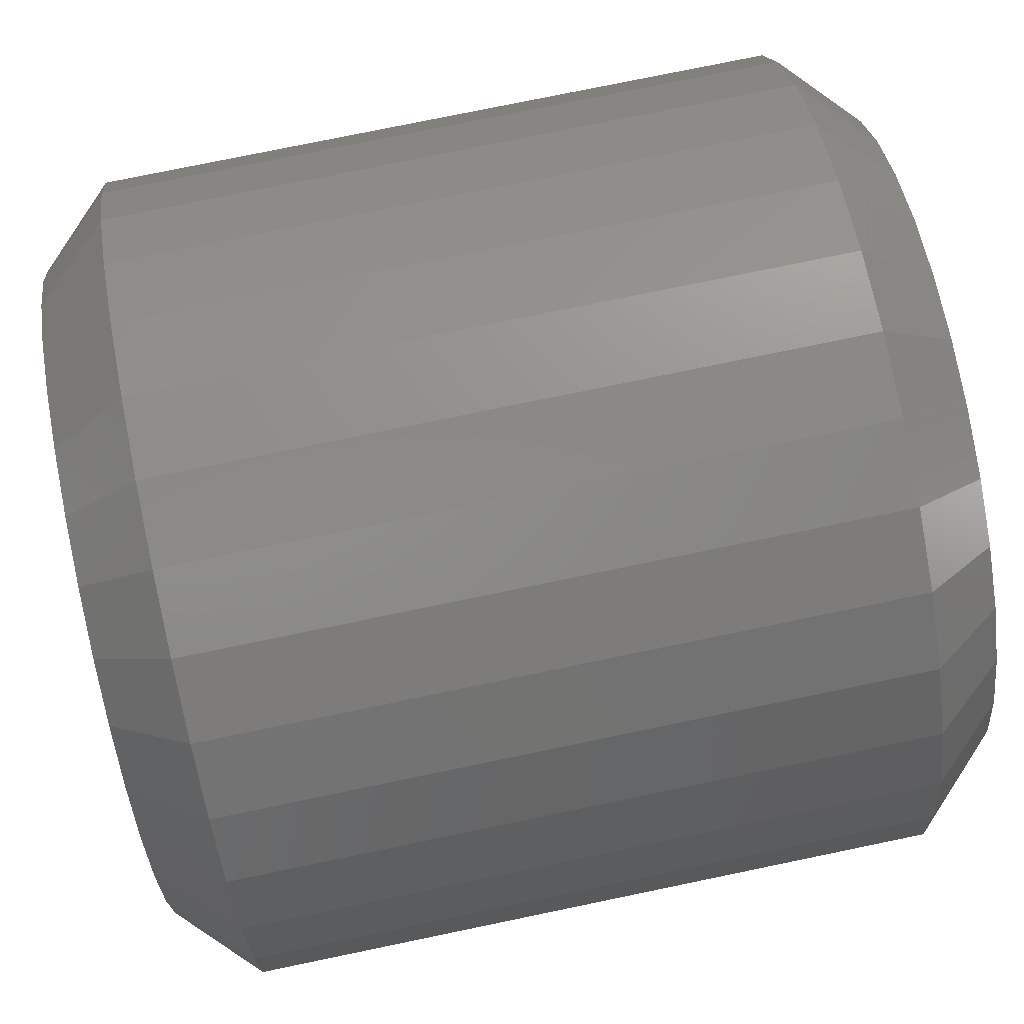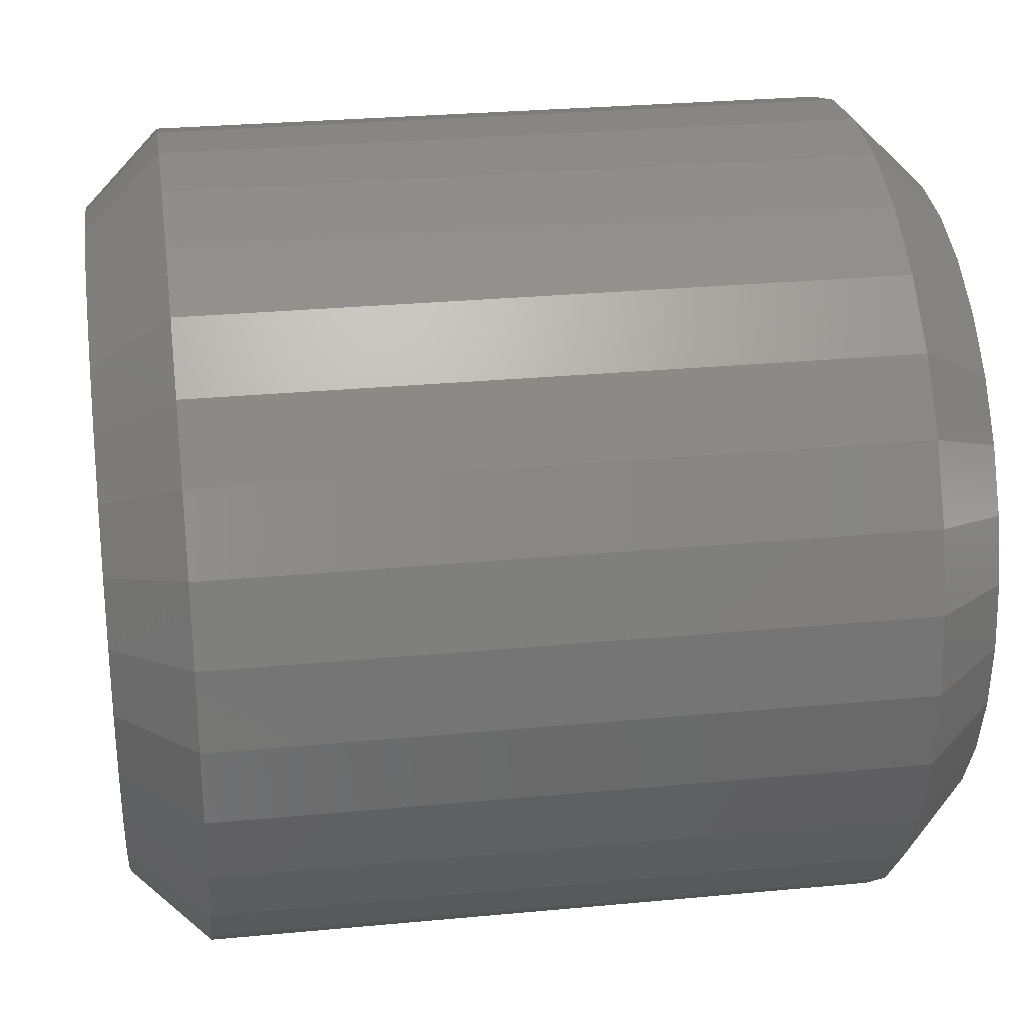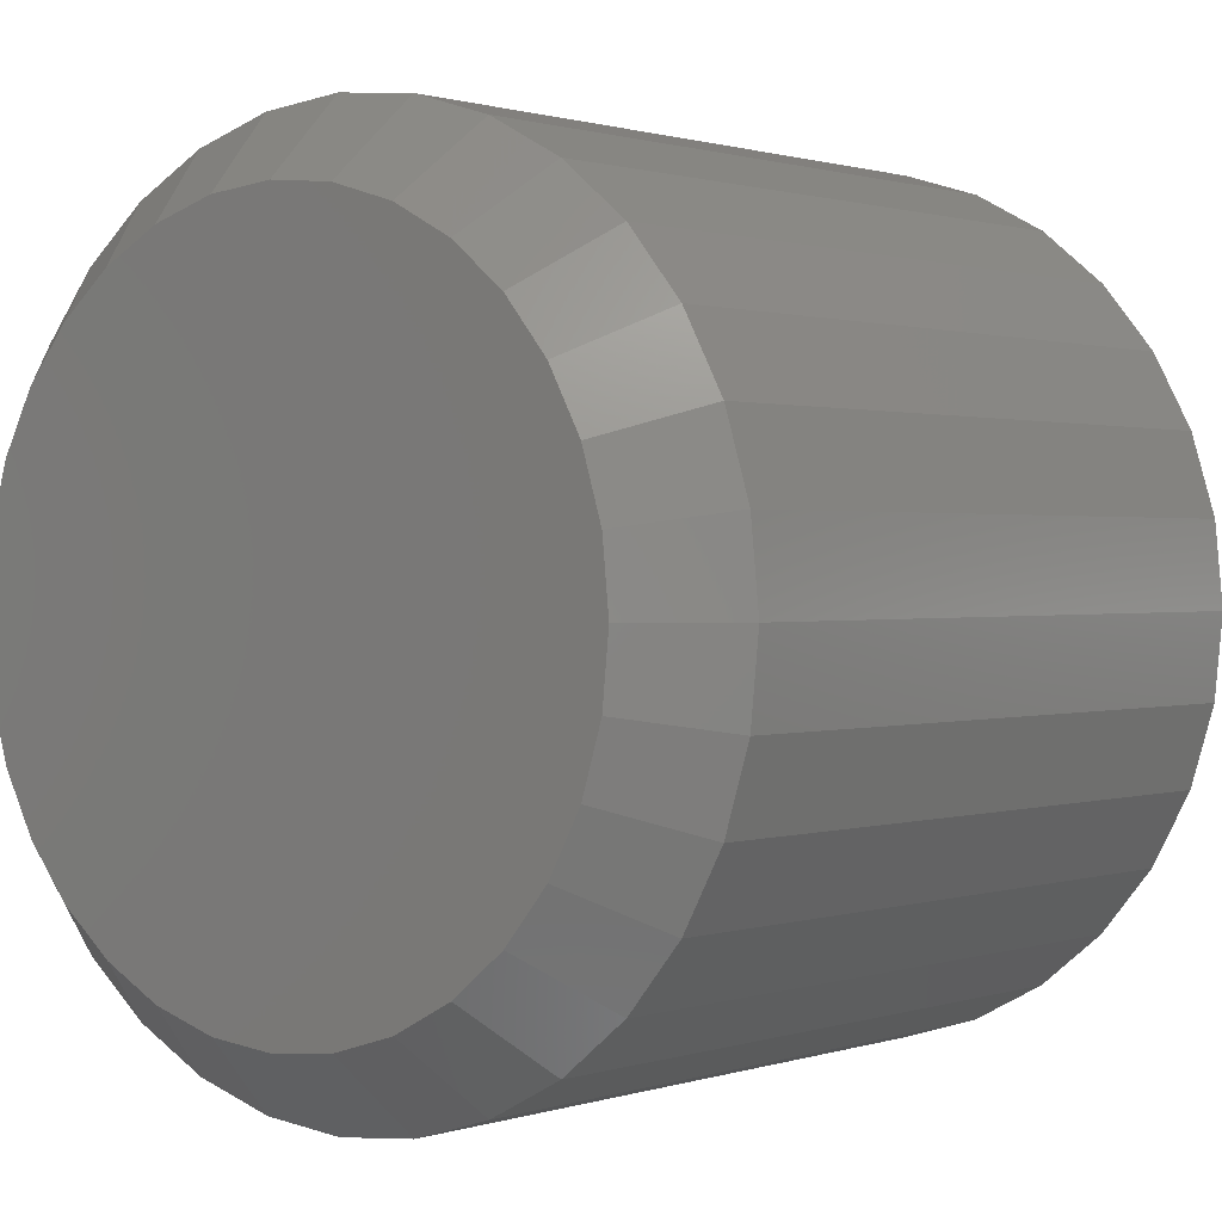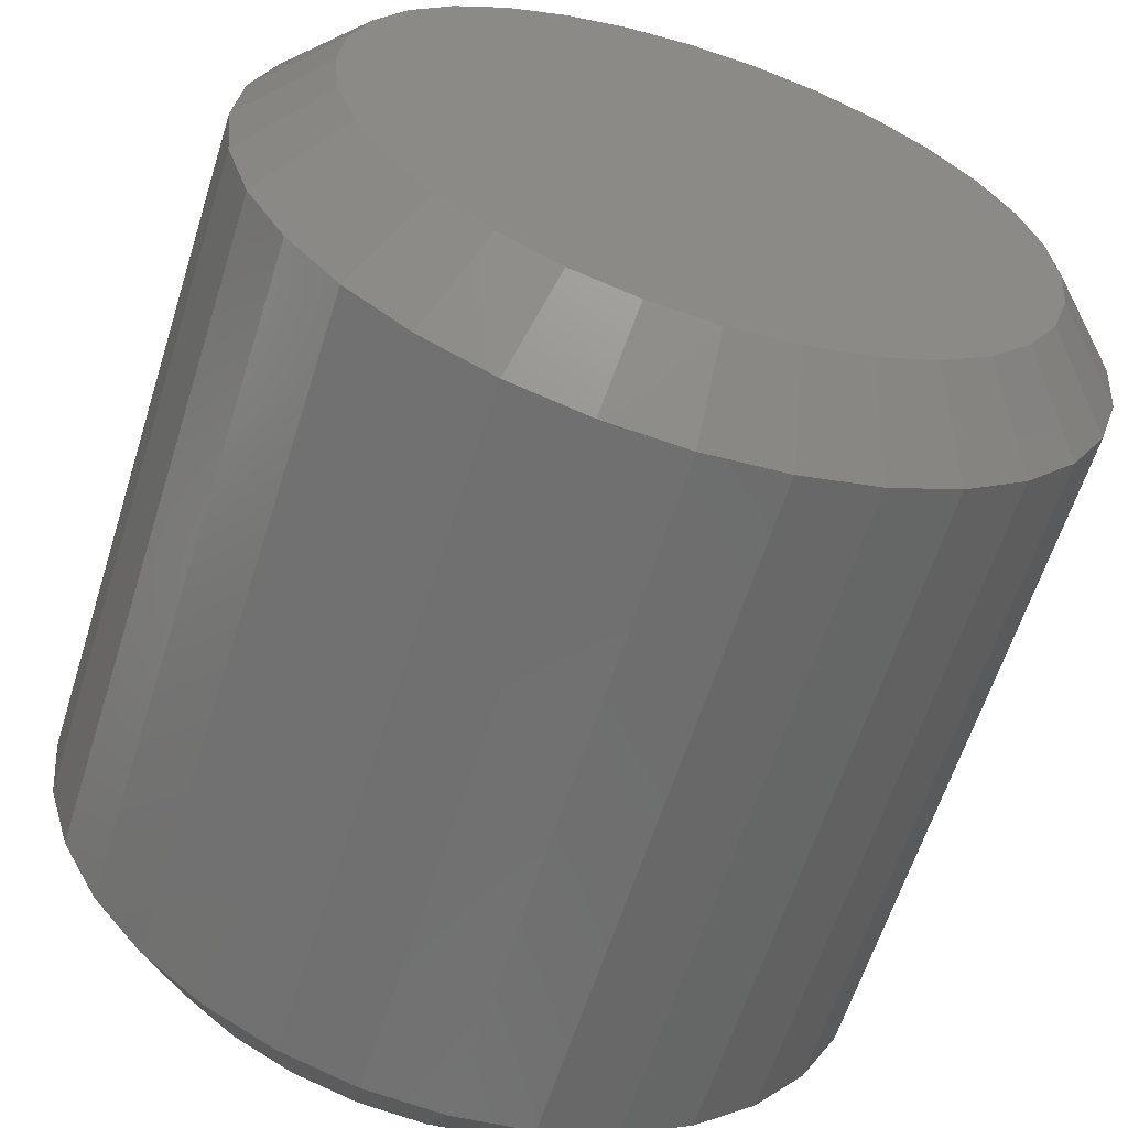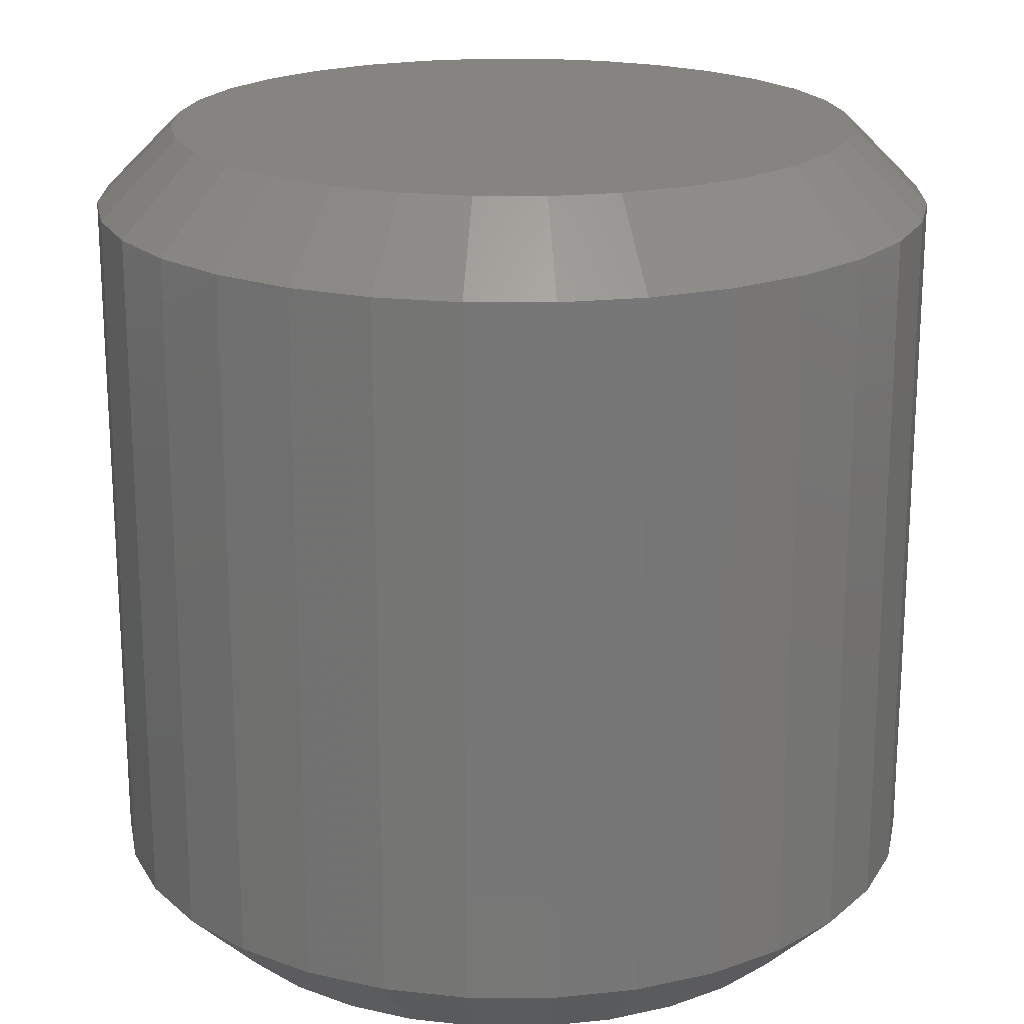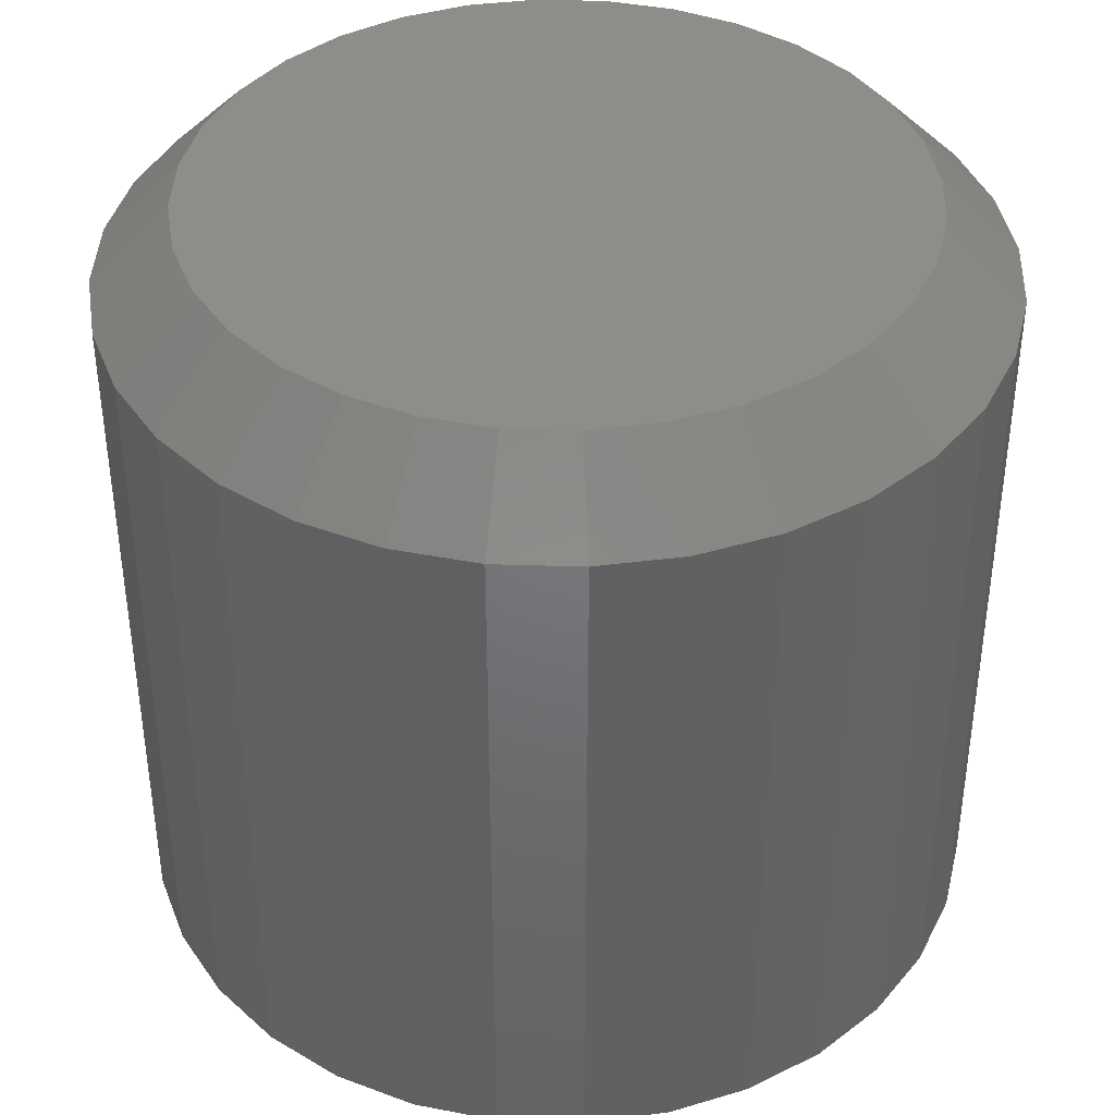
<metadata>
{"format":"stl","ext":"stl","renderer":"f3d","projection":"perspective","resolution":1024,"background":"white","views":[{"elev":76.7,"azim":78.3,"up":"+Y"},{"elev":28.1,"azim":-98.2,"up":"+Y"},{"elev":0.9,"azim":-140.8,"up":"+Y"},{"elev":-61.3,"azim":162.6,"up":"+Y"},{"elev":19.9,"azim":50.9,"up":"+Z"},{"elev":40.3,"azim":176.6,"up":"+Z"}]}
</metadata>
<code>
# stl→obj: 128 verts, 252 faces
v 0.0412 -0.00403 0.007812
v 0.0412 -0.00403 0.07812
v 0.04038 -0.01236 0.007812
v 0.04038 -0.01236 0.07812
v 0.03795 -0.02036 0.007812
v 0.03795 -0.02036 0.07812
v 0.03401 -0.02774 0.007812
v 0.03401 -0.02774 0.07812
v 0.0287 -0.03421 0.007812
v 0.0287 -0.03421 0.07812
v 0.02223 -0.03952 0.007812
v 0.02223 -0.03952 0.07812
v 0.01485 -0.04346 0.007812
v 0.01485 -0.04346 0.07812
v 0.006846 -0.04589 0.007812
v 0.006846 -0.04589 0.07812
v -0.00148 -0.04671 0.007812
v -0.00148 -0.04671 0.07812
v -0.009807 -0.04589 0.007812
v -0.009807 -0.04589 0.07812
v -0.01781 -0.04346 0.007812
v -0.01781 -0.04346 0.07812
v -0.02519 -0.03952 0.007812
v -0.02519 -0.03952 0.07812
v -0.03166 -0.03421 0.007812
v -0.03166 -0.03421 0.07812
v -0.03697 -0.02774 0.007812
v -0.03697 -0.02774 0.07812
v -0.04091 -0.02036 0.007812
v -0.04091 -0.02036 0.07812
v -0.04334 -0.01236 0.007812
v -0.04334 -0.01236 0.07812
v -0.04416 -0.00403 0.007812
v -0.04416 -0.00403 0.07812
v -0.04334 0.004297 0.007812
v -0.04334 0.004297 0.07812
v -0.04091 0.0123 0.007812
v -0.04091 0.0123 0.07812
v -0.03697 0.01968 0.007812
v -0.03697 0.01968 0.07812
v -0.03166 0.02615 0.007812
v -0.03166 0.02615 0.07812
v -0.02519 0.03146 0.007812
v -0.02519 0.03146 0.07812
v -0.01781 0.0354 0.007812
v -0.01781 0.0354 0.07812
v -0.009807 0.03783 0.007812
v -0.009807 0.03783 0.07812
v -0.00148 0.03865 0.007812
v -0.00148 0.03865 0.07812
v 0.006846 0.03783 0.007812
v 0.006846 0.03783 0.07812
v 0.01485 0.0354 0.007812
v 0.01485 0.0354 0.07812
v 0.02223 0.03146 0.007812
v 0.02223 0.03146 0.07812
v 0.0287 0.02615 0.007812
v 0.0287 0.02615 0.07812
v 0.03401 0.01968 0.007812
v 0.03401 0.01968 0.07812
v 0.03795 0.0123 0.007812
v 0.03795 0.0123 0.07812
v 0.04038 0.004297 0.007812
v 0.04038 0.004297 0.07812
v -0.00148 0.03084 0.08594
v -0.008283 0.03017 0.08594
v -0.01482 0.02818 0.08594
v 0.005322 0.03017 0.08594
v 0.01186 0.02818 0.08594
v -0.02085 0.02496 0.08594
v 0.01789 0.02496 0.08594
v -0.02614 0.02063 0.08594
v 0.02318 0.02063 0.08594
v -0.03047 0.01534 0.08594
v 0.02751 0.01534 0.08594
v -0.03369 0.009314 0.08594
v 0.03073 0.009314 0.08594
v -0.03568 0.002773 0.08594
v 0.03272 0.002773 0.08594
v 0.03272 -0.01083 0.08594
v -0.03369 -0.01737 0.08594
v 0.03073 -0.01737 0.08594
v -0.03047 -0.0234 0.08594
v 0.02751 -0.0234 0.08594
v -0.02614 -0.02869 0.08594
v 0.02318 -0.02869 0.08594
v -0.02085 -0.03302 0.08594
v 0.01789 -0.03302 0.08594
v -0.01482 -0.03624 0.08594
v 0.01186 -0.03624 0.08594
v -0.008283 -0.03823 0.08594
v -0.00148 -0.0389 0.08594
v 0.005322 -0.03823 0.08594
v 0.03339 -0.00403 0.08594
v -0.03635 -0.00403 0.08594
v -0.03568 -0.01083 0.08594
v -0.01482 0.02818 0
v -0.008283 0.03017 0
v -0.00148 0.03084 0
v 0.005322 0.03017 0
v 0.01186 0.02818 0
v -0.02085 0.02496 0
v 0.01789 0.02496 0
v -0.02614 0.02063 0
v 0.02318 0.02063 0
v -0.03047 0.01534 0
v 0.02751 0.01534 0
v -0.03369 0.009314 0
v 0.03073 0.009314 0
v -0.03568 0.002773 0
v 0.03272 0.002773 0
v 0.03073 -0.01737 0
v -0.03369 -0.01737 0
v 0.03272 -0.01083 0
v -0.03047 -0.0234 0
v 0.02751 -0.0234 0
v -0.02614 -0.02869 0
v 0.02318 -0.02869 0
v -0.02085 -0.03302 0
v 0.01789 -0.03302 0
v -0.01482 -0.03624 0
v 0.01186 -0.03624 0
v -0.008283 -0.03823 0
v -0.00148 -0.0389 0
v 0.005322 -0.03823 0
v -0.03568 -0.01083 0
v -0.03635 -0.00403 0
v 0.03339 -0.00403 0
f 1 2 3
f 3 2 4
f 3 4 5
f 5 4 6
f 5 6 7
f 7 6 8
f 7 8 9
f 9 8 10
f 9 10 11
f 11 10 12
f 11 12 13
f 13 12 14
f 13 14 15
f 15 14 16
f 15 16 17
f 17 16 18
f 17 18 19
f 19 18 20
f 19 20 21
f 21 20 22
f 21 22 23
f 23 22 24
f 23 24 25
f 25 24 26
f 25 26 27
f 27 26 28
f 27 28 29
f 29 28 30
f 29 30 31
f 31 30 32
f 31 32 33
f 33 32 34
f 33 34 35
f 35 34 36
f 35 36 37
f 37 36 38
f 37 38 39
f 39 38 40
f 39 40 41
f 41 40 42
f 41 42 43
f 43 42 44
f 43 44 45
f 45 44 46
f 45 46 47
f 47 46 48
f 47 48 49
f 49 48 50
f 49 50 51
f 51 50 52
f 51 52 53
f 53 52 54
f 53 54 55
f 55 54 56
f 55 56 57
f 57 56 58
f 57 58 59
f 59 58 60
f 59 60 61
f 61 60 62
f 61 62 63
f 63 62 64
f 63 64 1
f 1 64 2
f 65 66 67
f 68 65 67
f 68 67 69
f 69 67 70
f 69 70 71
f 71 70 72
f 71 72 73
f 73 72 74
f 73 74 75
f 75 74 76
f 75 76 77
f 77 76 78
f 77 78 79
f 80 81 82
f 82 81 83
f 82 83 84
f 84 83 85
f 84 85 86
f 86 85 87
f 86 87 88
f 88 87 89
f 88 89 90
f 90 89 91
f 90 91 92
f 90 92 93
f 79 78 94
f 94 78 95
f 94 95 80
f 80 95 96
f 80 96 81
f 94 80 2
f 80 4 2
f 34 32 95
f 32 96 95
f 32 30 81
f 96 32 81
f 28 26 83
f 83 30 28
f 81 30 83
f 24 22 89
f 87 24 89
f 87 85 24
f 20 18 91
f 91 22 20
f 89 22 91
f 16 14 90
f 93 16 90
f 93 92 16
f 12 10 88
f 88 14 12
f 90 14 88
f 8 6 82
f 84 8 82
f 84 86 8
f 80 6 4
f 82 6 80
f 85 83 26
f 26 24 85
f 92 91 18
f 18 16 92
f 86 88 10
f 10 8 86
f 95 78 34
f 78 36 34
f 2 64 94
f 64 79 94
f 64 62 77
f 79 64 77
f 60 58 75
f 75 62 60
f 77 62 75
f 56 54 69
f 71 56 69
f 71 73 56
f 52 50 68
f 68 54 52
f 69 54 68
f 48 46 67
f 66 48 67
f 66 65 48
f 44 42 70
f 70 46 44
f 67 46 70
f 40 38 76
f 74 40 76
f 74 72 40
f 78 38 36
f 76 38 78
f 73 75 58
f 58 56 73
f 65 68 50
f 50 48 65
f 72 70 42
f 42 40 72
f 97 98 99
f 97 99 100
f 101 97 100
f 102 97 101
f 103 102 101
f 104 102 103
f 105 104 103
f 106 104 105
f 107 106 105
f 108 106 107
f 109 108 107
f 110 108 109
f 111 110 109
f 112 113 114
f 115 113 112
f 116 115 112
f 117 115 116
f 118 117 116
f 119 117 118
f 120 119 118
f 121 119 120
f 122 121 120
f 123 121 122
f 124 123 122
f 125 124 122
f 113 126 114
f 114 126 127
f 114 127 128
f 128 127 110
f 128 110 111
f 127 31 33
f 127 126 31
f 1 114 128
f 1 3 114
f 113 29 31
f 113 31 126
f 115 25 27
f 27 29 115
f 115 29 113
f 121 21 23
f 121 23 119
f 23 117 119
f 123 17 19
f 19 21 123
f 123 21 121
f 122 13 15
f 122 15 125
f 15 124 125
f 120 9 11
f 11 13 120
f 120 13 122
f 112 5 7
f 112 7 116
f 7 118 116
f 3 5 114
f 114 5 112
f 25 115 117
f 117 23 25
f 17 123 124
f 124 15 17
f 9 120 118
f 118 7 9
f 128 63 1
f 128 111 63
f 33 110 127
f 33 35 110
f 109 61 63
f 109 63 111
f 107 57 59
f 59 61 107
f 107 61 109
f 101 53 55
f 101 55 103
f 55 105 103
f 100 49 51
f 51 53 100
f 100 53 101
f 97 45 47
f 97 47 98
f 47 99 98
f 102 41 43
f 43 45 102
f 102 45 97
f 108 37 39
f 108 39 106
f 39 104 106
f 35 37 110
f 110 37 108
f 57 107 105
f 105 55 57
f 49 100 99
f 99 47 49
f 41 102 104
f 104 39 41

</code>
